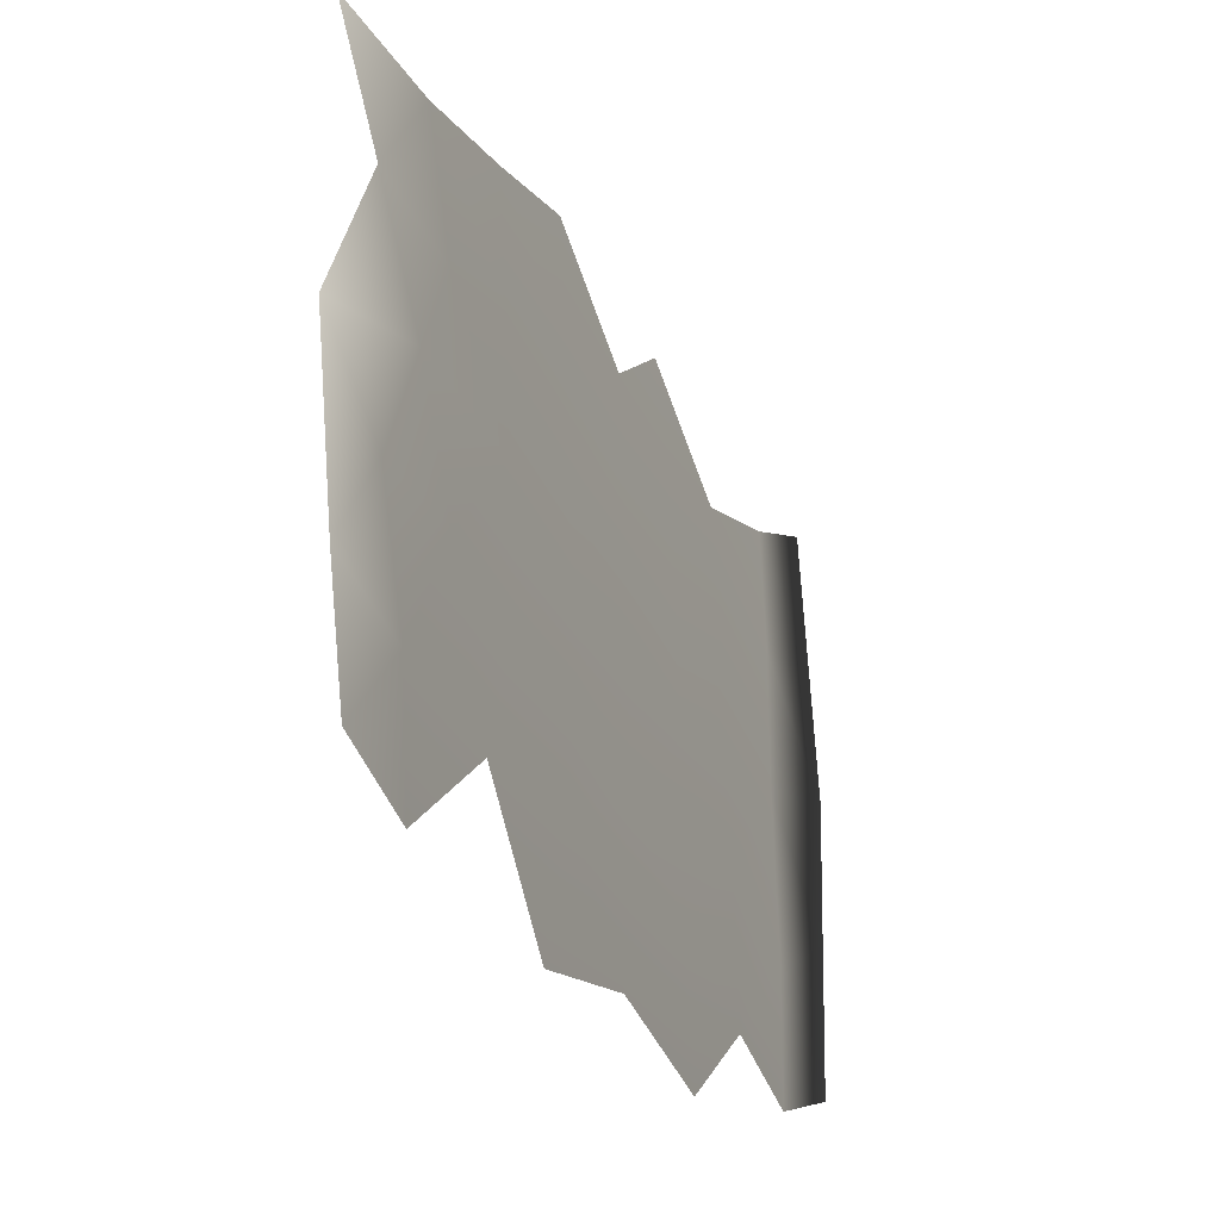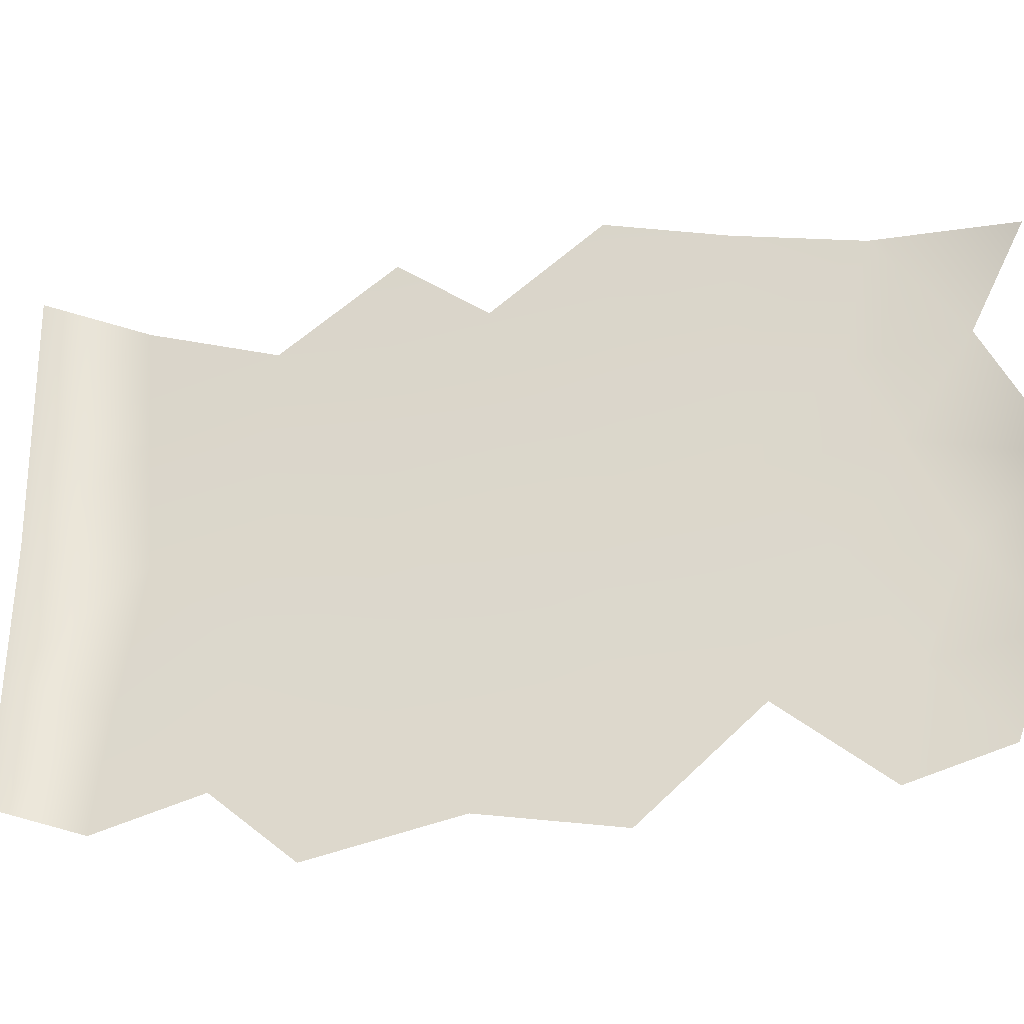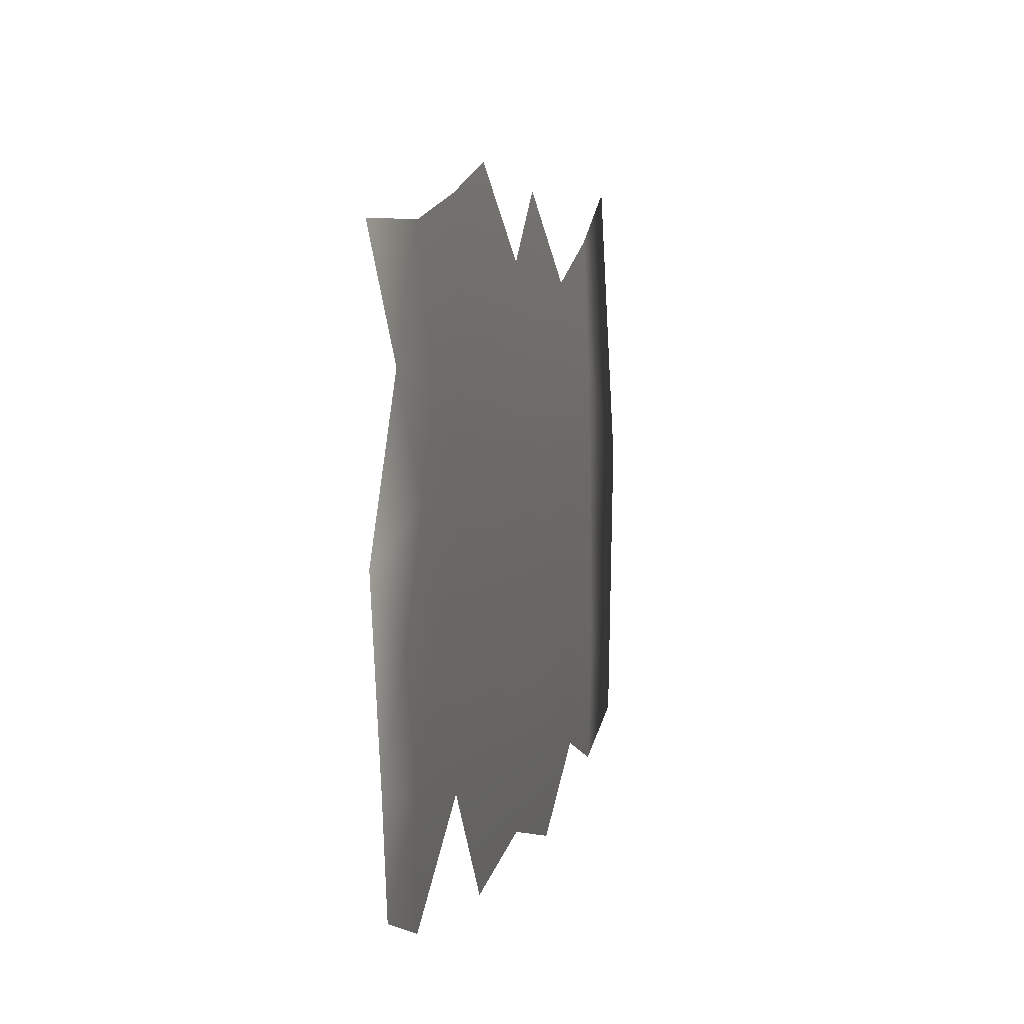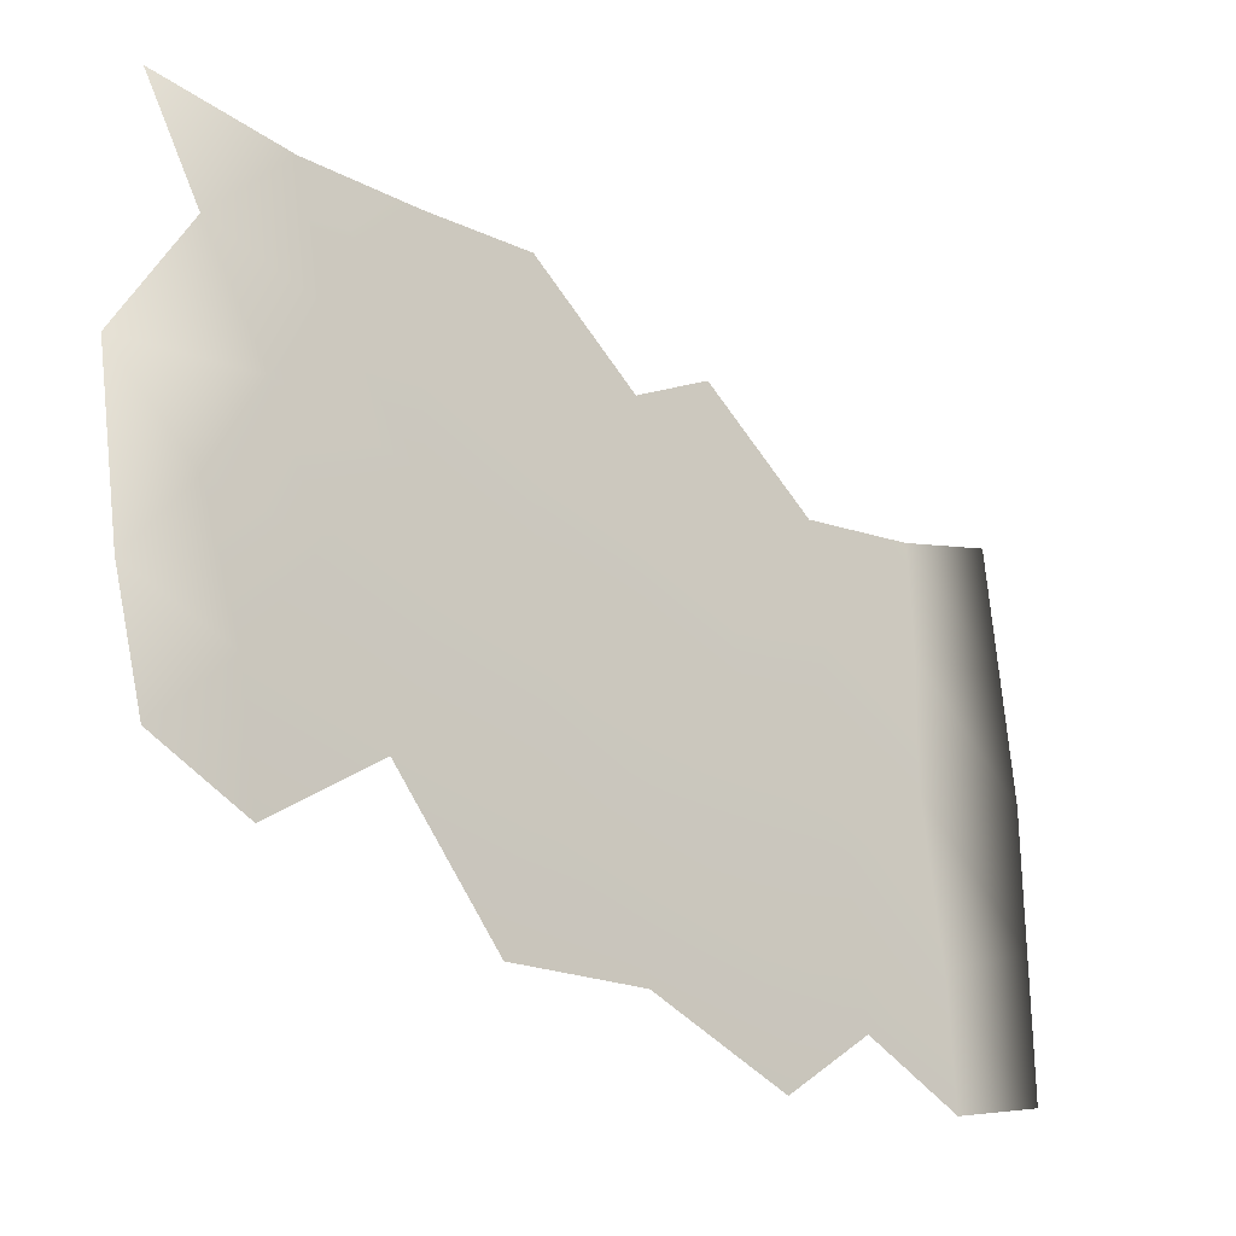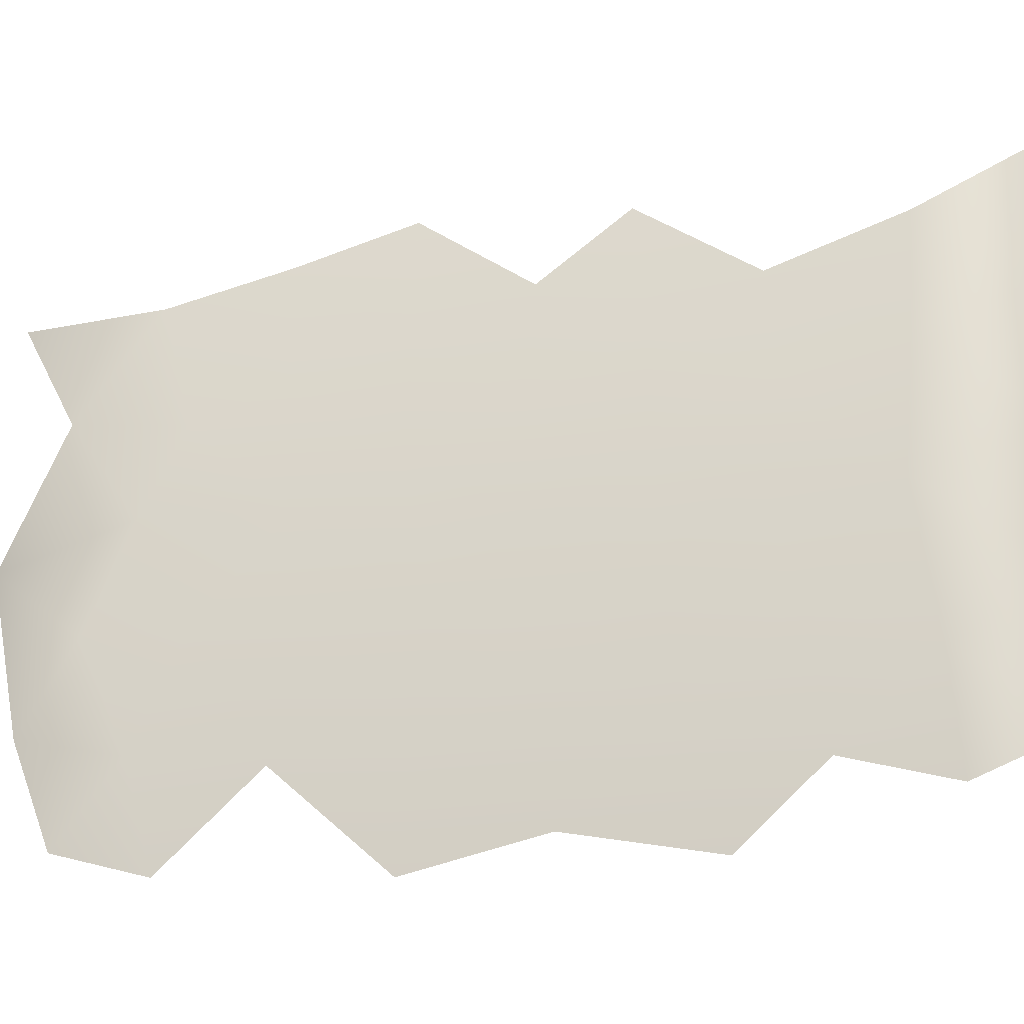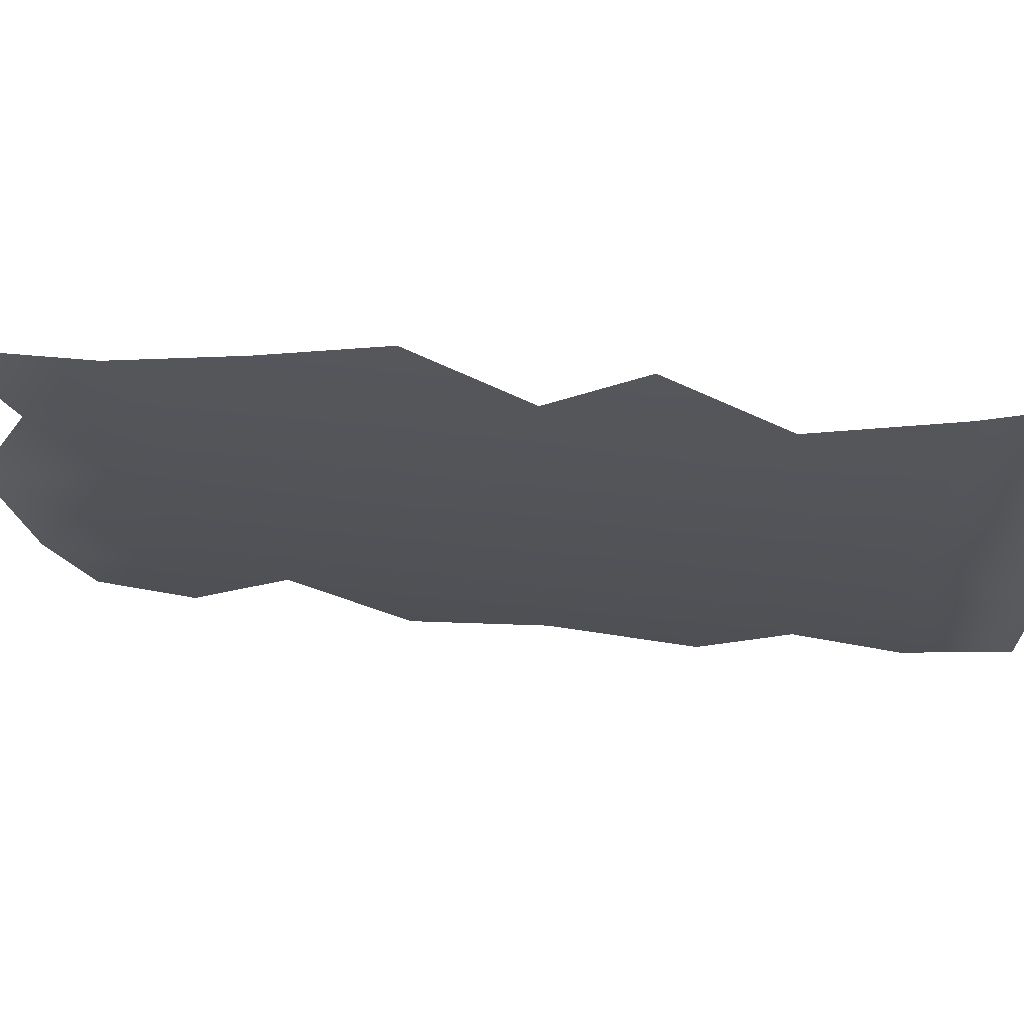
<metadata>
{"format":"obj","ext":"obj","renderer":"f3d","projection":"perspective","resolution":1024,"background":"white","views":[{"elev":-28.6,"azim":-158.2,"up":"+Z"},{"elev":-32.2,"azim":105.9,"up":"+Z"},{"elev":1.9,"azim":-167.8,"up":"+Z"},{"elev":-34.7,"azim":-137.0,"up":"+Z"},{"elev":-21.3,"azim":-78.4,"up":"+Z"},{"elev":67.2,"azim":-84.1,"up":"+Z"}]}
</metadata>
<code>
v 21.81 10.09 -22.05
v 21.81 10.5 -18.27
v 21.8 9.48 -18.2
v 21.77 10.36 -21.28
v 21.75 9.937 -20.6
v 21.77 10.59 -20.1
v 21.74 9.582 -19.79
v 21.76 10.1 -19.04
v 21.77 7.626 -21.37
v 21.82 6.733 -22.07
v 21.76 6.774 -21.03
v 21.78 8.62 -21.55
v 21.78 9.589 -21.43
v 21.83 9.381 -22.24
v 21.84 7.765 -22.31
v 21.76 5.129 -20.67
v 21.77 5.922 -21.35
v 21.79 4.977 -21.69
v 21.75 9.163 -20.59
v 21.75 8.364 -20.67
v 21.81 8.557 -17.96
v 21.78 7.694 -18.59
v 21.76 8.55 -18.87
v 21.76 3.415 -20.57
v 21.78 3.415 -21.59
v 21.84 5.63 -22.27
v 21.75 6.812 -20.02
v 21.75 6.031 -20.34
v 21.75 6.071 -19.47
v 21.74 5.378 -19.76
v 21.75 4.419 -19.88
v 21.76 5.215 -19.08
v 21.74 3.415 -19.55
v 21.81 4.172 -21.89
v 21.75 7.536 -20.41
v 21.77 4.252 -21.02
v 21.83 6.167 -17.74
v 21.75 9.254 -19.12
v 21.77 4.34 -18.87
v 21.79 3.415 -18.54
v 21.82 4.294 -17.95
v 21.74 8.519 -19.81
v 21.83 7.67 -17.69
v 21.8 5.287 -18.32
v 21.78 6.083 -18.71
v 21.75 7.734 -19.48
v 21.75 6.921 -19.15
v 21.8 6.839 -18.26
v 21.84 3.415 -17.52
f 4 5 6
f 6 5 7
f 6 7 8
f 9 10 11
f 12 13 14
f 9 12 15
f 16 17 18
f 13 12 19
f 12 20 19
f 22 21 23
f 27 28 29
f 30 16 31
f 1 13 4
f 4 13 5
f 17 10 26
f 1 14 13
f 15 10 9
f 35 20 9
f 36 18 34
f 19 5 13
f 12 9 20
f 9 11 35
f 3 8 38
f 39 40 41
f 31 33 39
f 7 42 38
f 32 39 44
f 11 10 17
f 24 31 36
f 16 28 17
f 36 16 18
f 44 37 45
f 46 22 23
f 30 29 28
f 27 46 35
f 28 27 11
f 42 35 46
f 29 47 27
f 30 28 16
f 28 11 17
f 31 16 36
f 22 47 48
f 45 48 47
f 45 32 44
f 32 45 29
f 46 27 47
f 45 47 29
f 17 26 18
f 42 19 20
f 19 42 7
f 5 19 7
f 24 36 25
f 34 25 36
f 20 35 42
f 43 21 22
f 22 48 43
f 8 3 2
f 21 3 23
f 38 23 3
f 41 44 39
f 40 39 33
f 30 31 32
f 39 32 31
f 46 47 22
f 23 38 42
f 38 8 7
f 46 23 42
f 27 35 11
f 33 31 24
f 45 37 48
f 29 30 32
f 49 41 40

</code>
